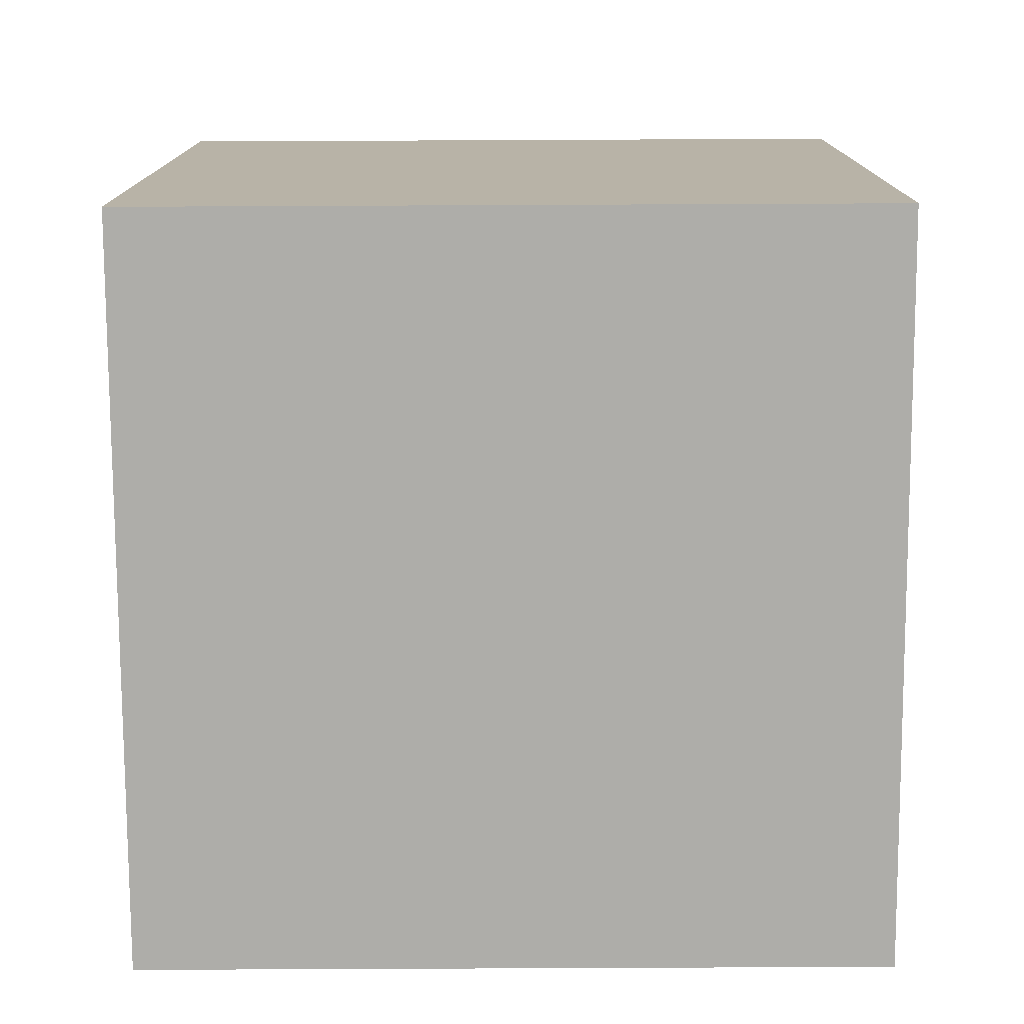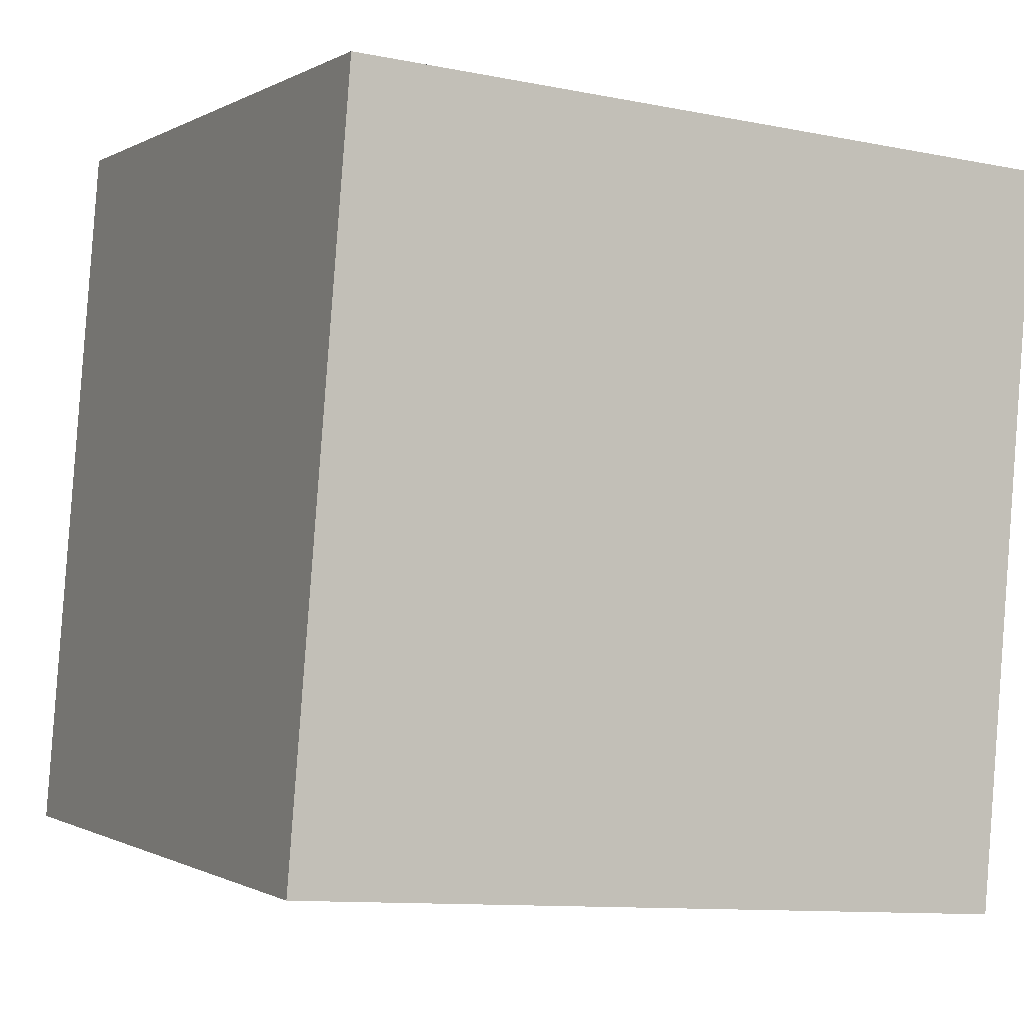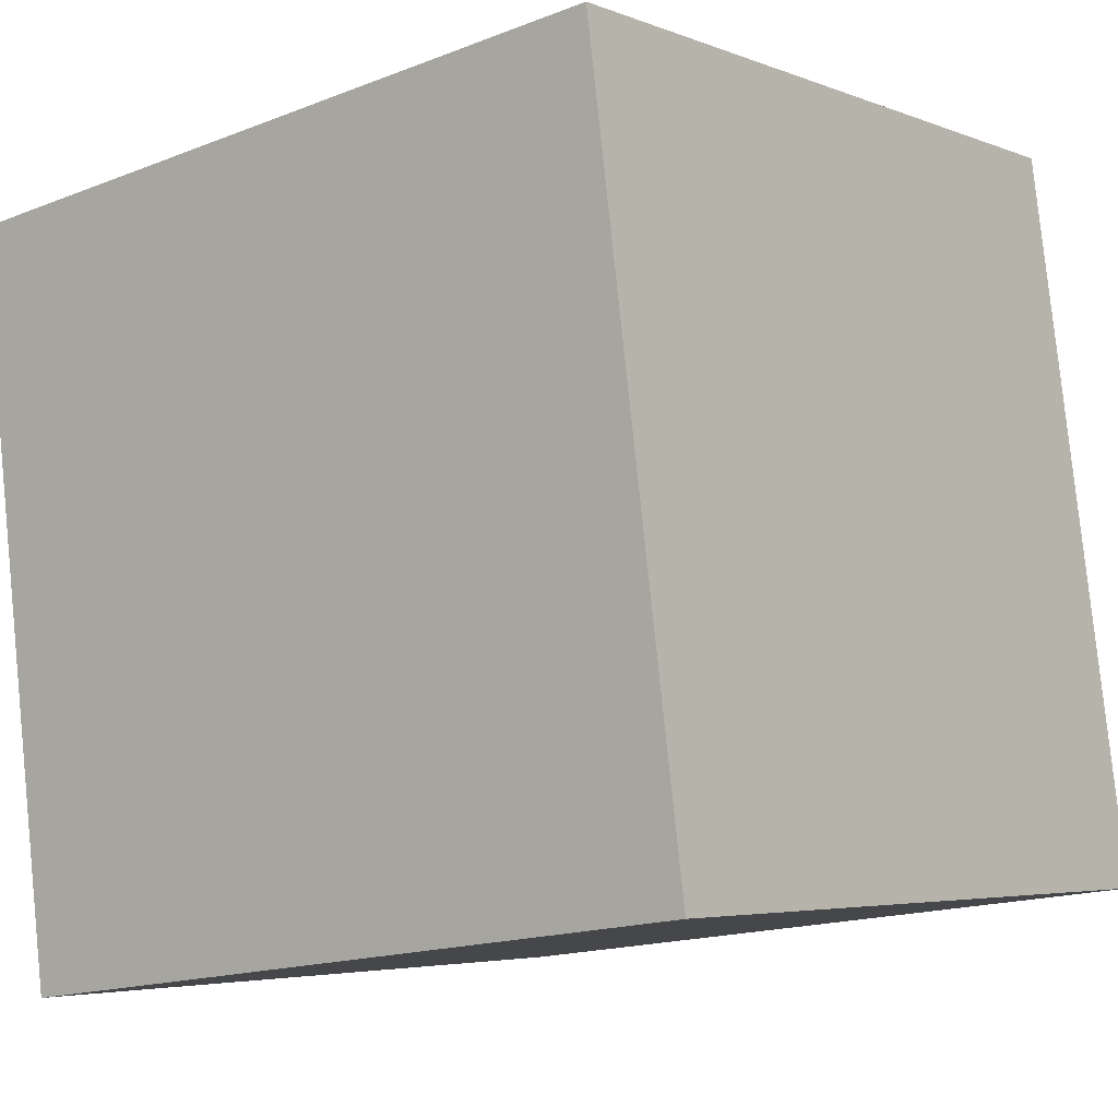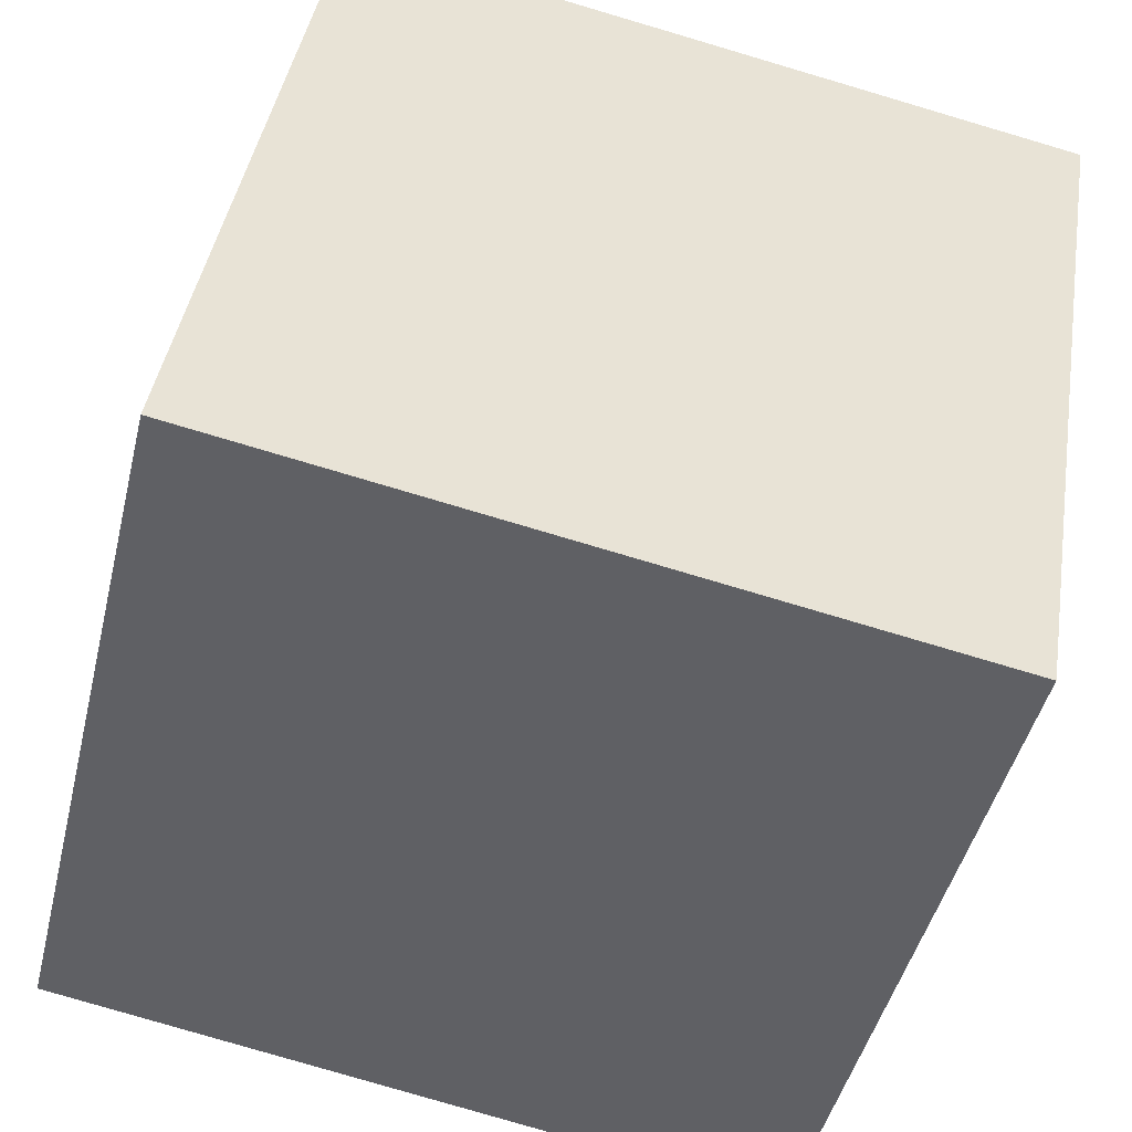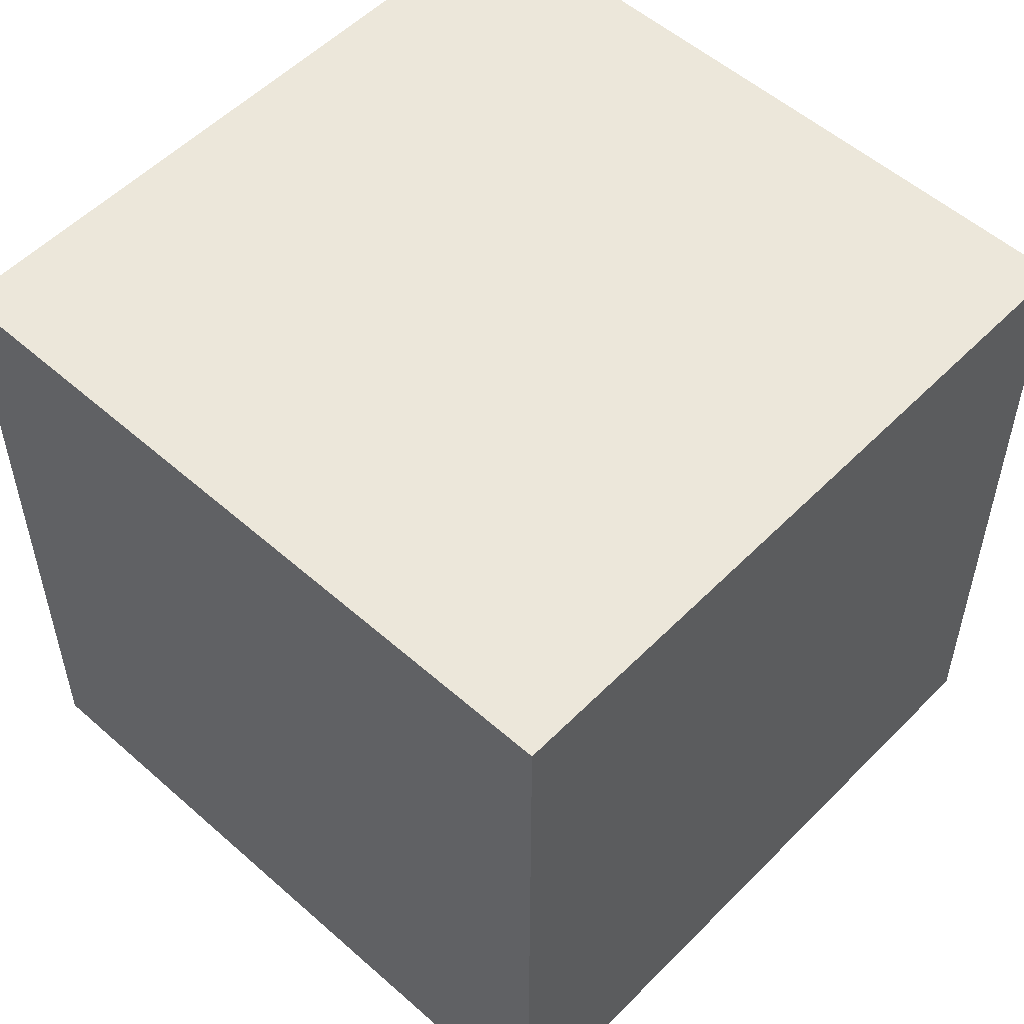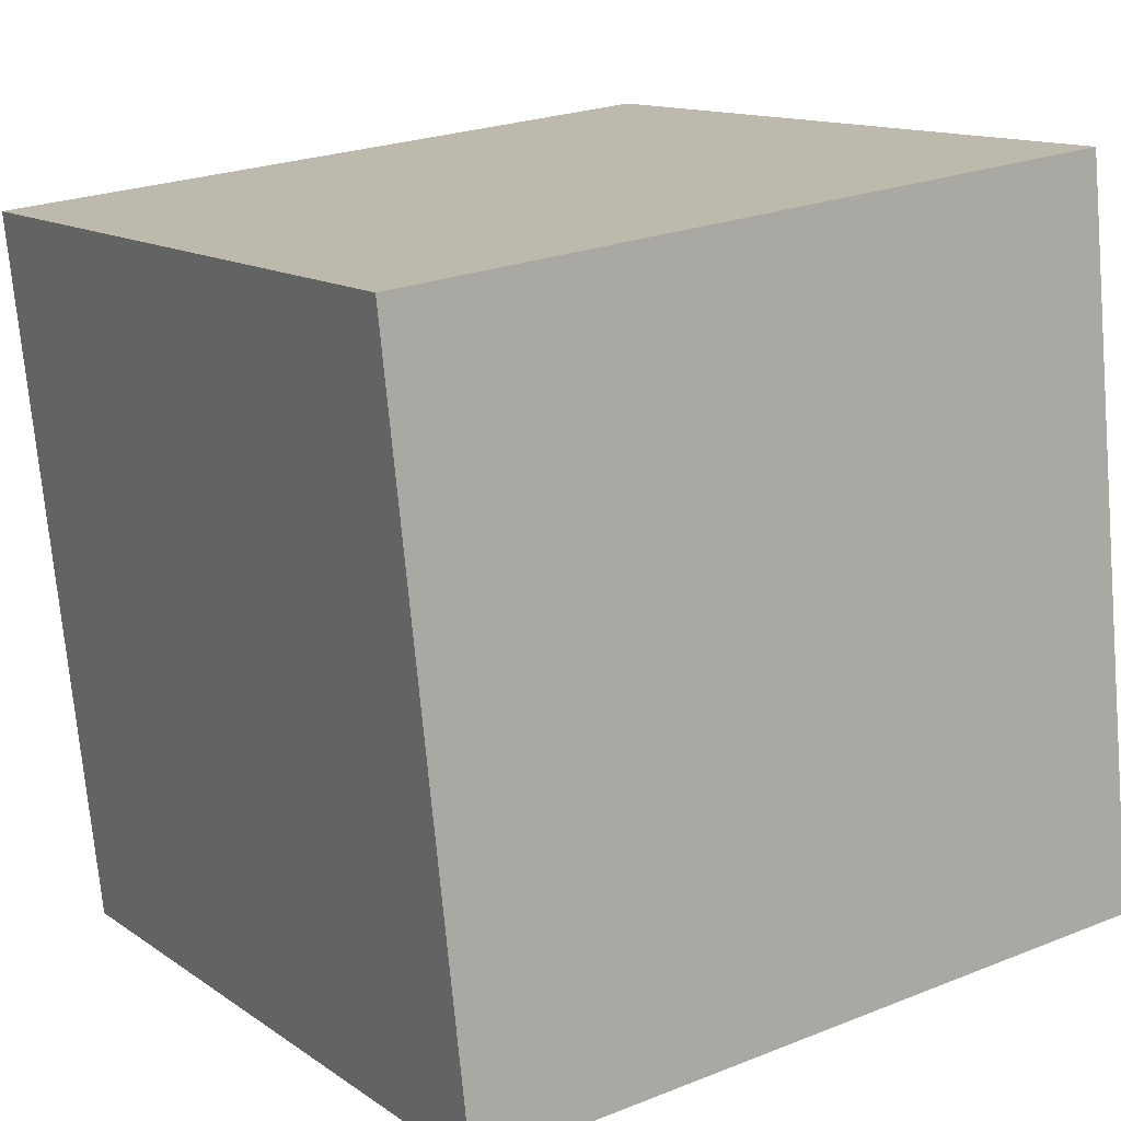
<metadata>
{"format":"obj","ext":"obj","renderer":"f3d","projection":"perspective","resolution":1024,"background":"white","views":[{"elev":-77.1,"azim":80.9,"up":"+Z"},{"elev":-10.9,"azim":63.4,"up":"+Y"},{"elev":-16.3,"azim":128.8,"up":"+Y"},{"elev":-45.8,"azim":-13.5,"up":"+Y"},{"elev":54.0,"azim":123.8,"up":"+Z"},{"elev":23.9,"azim":-123.5,"up":"+Y"}]}
</metadata>
<code>
v 0.7499 0.6748 -0.28
v 0.7499 0.6748 0.12
v 0.6848 0.2801 0.12
v 0.7499 0.6748 -0.28
v 0.6848 0.2801 0.12
v 0.6848 0.2801 -0.28
v 0.3552 0.7399 -0.28
v 0.2901 0.3452 -0.28
v 0.2901 0.3452 0.12
v 0.3552 0.7399 -0.28
v 0.2901 0.3452 0.12
v 0.3552 0.7399 0.12
v 0.7499 0.6748 -0.28
v 0.3552 0.7399 -0.28
v 0.3552 0.7399 0.12
v 0.7499 0.6748 -0.28
v 0.3552 0.7399 0.12
v 0.7499 0.6748 0.12
v 0.7499 0.6748 0.12
v 0.3552 0.7399 0.12
v 0.2901 0.3452 0.12
v 0.7499 0.6748 0.12
v 0.2901 0.3452 0.12
v 0.6848 0.2801 0.12
v 0.6848 0.2801 0.12
v 0.2901 0.3452 0.12
v 0.2901 0.3452 -0.28
v 0.6848 0.2801 0.12
v 0.2901 0.3452 -0.28
v 0.6848 0.2801 -0.28
v 0.3552 0.7399 -0.28
v 0.7499 0.6748 -0.28
v 0.6848 0.2801 -0.28
v 0.3552 0.7399 -0.28
v 0.6848 0.2801 -0.28
v 0.2901 0.3452 -0.28
f 1 2 3
f 4 5 6
f 7 8 9
f 10 11 12
f 13 14 15
f 16 17 18
f 19 20 21
f 22 23 24
f 25 26 27
f 28 29 30
f 31 32 33
f 34 35 36

</code>
